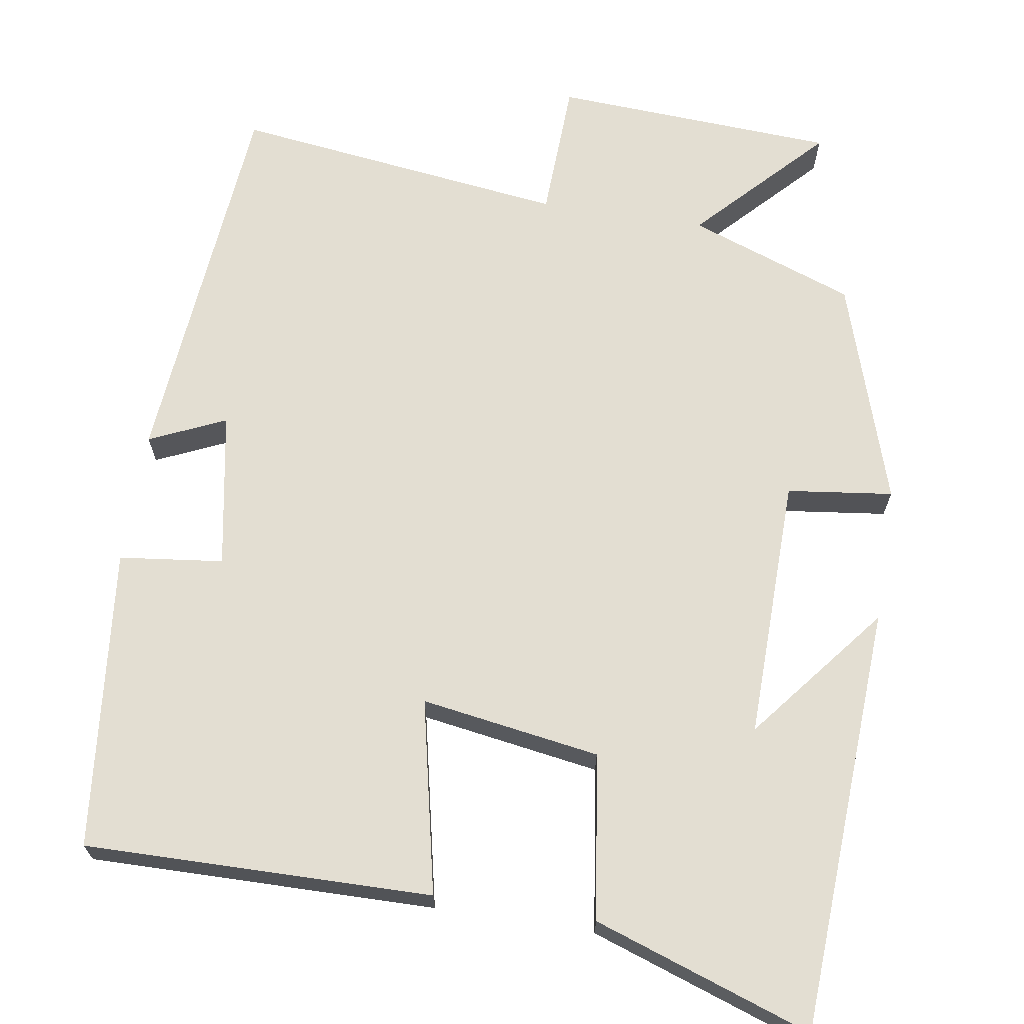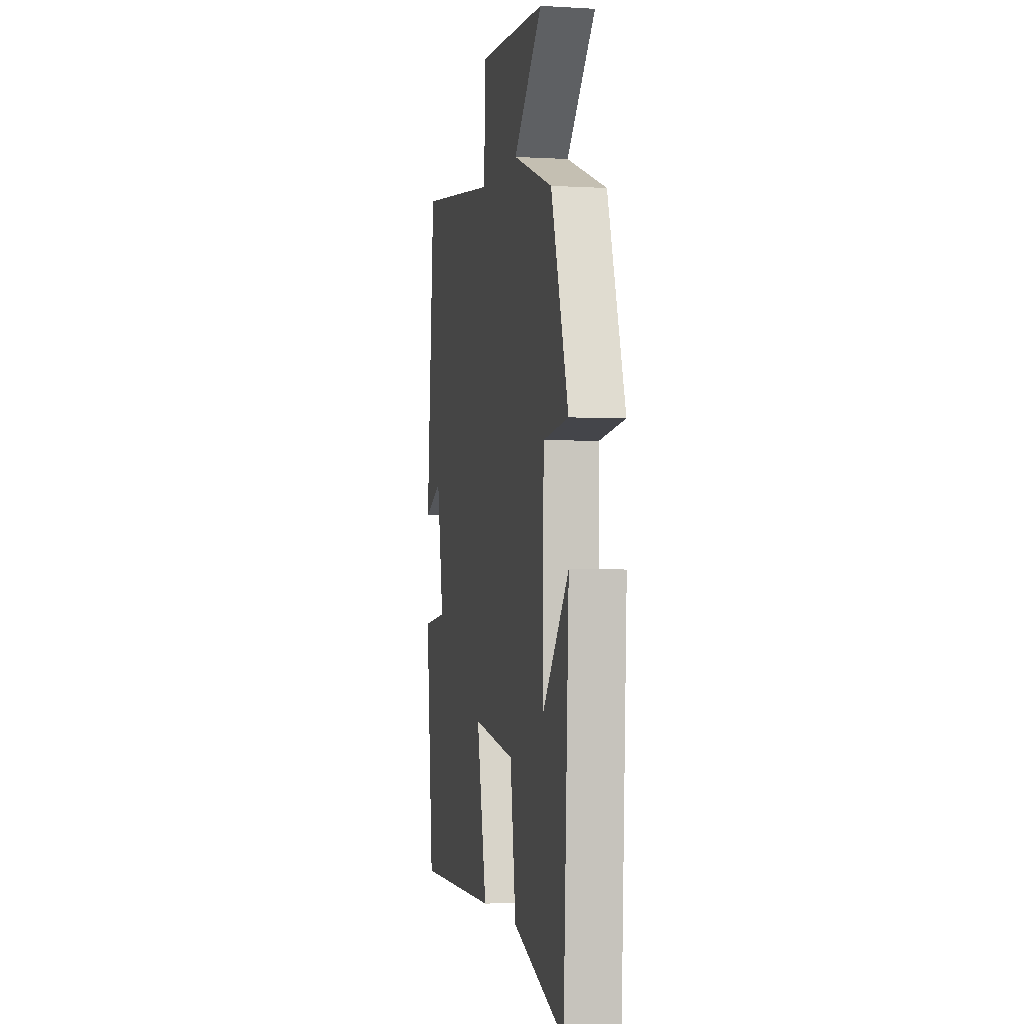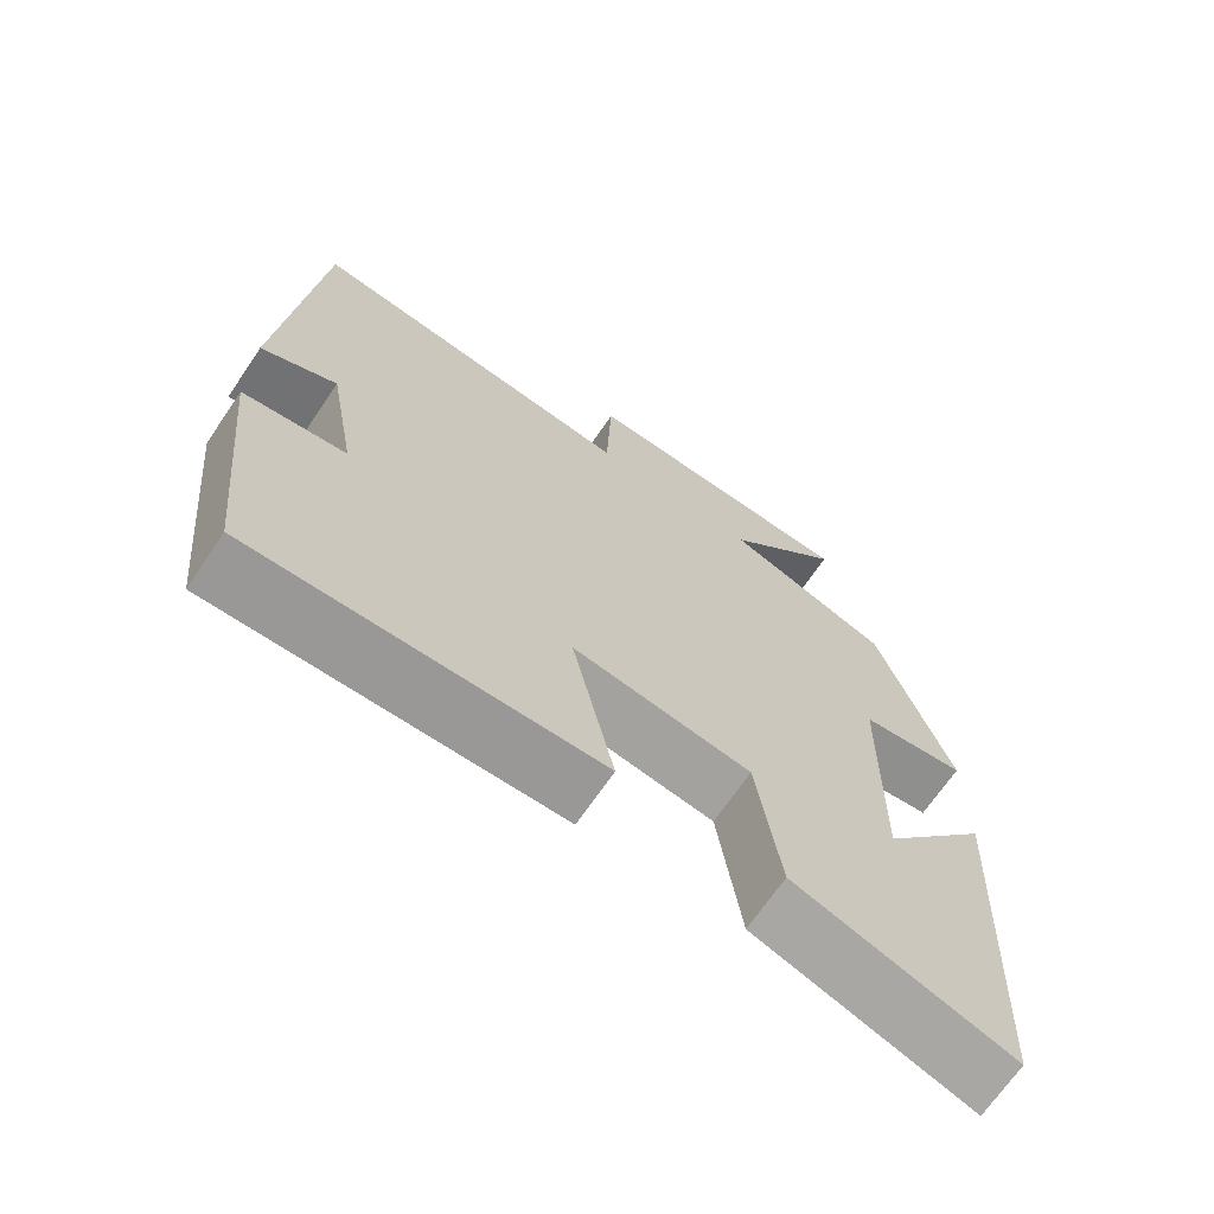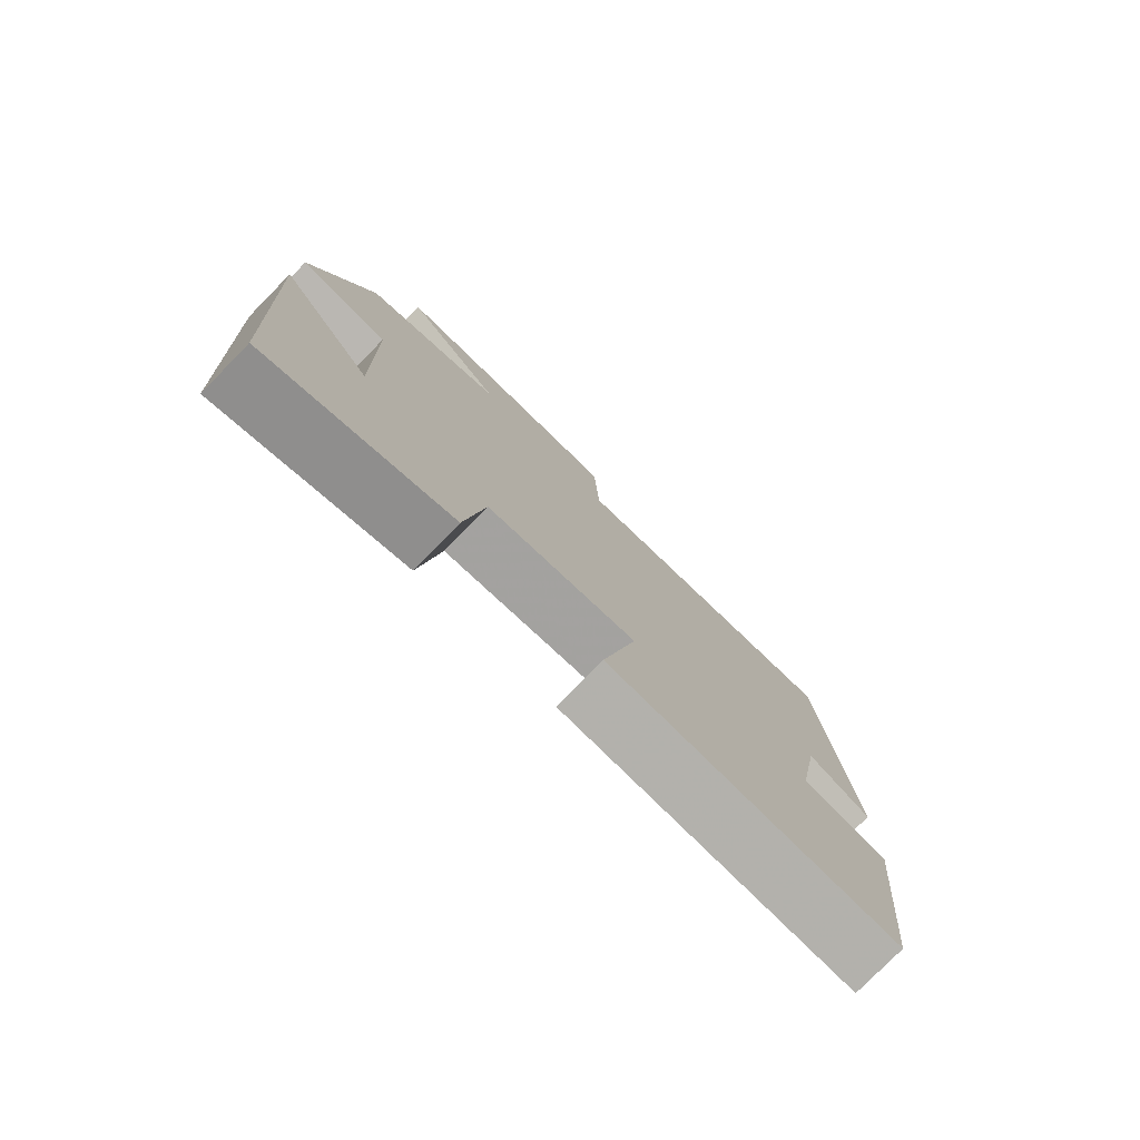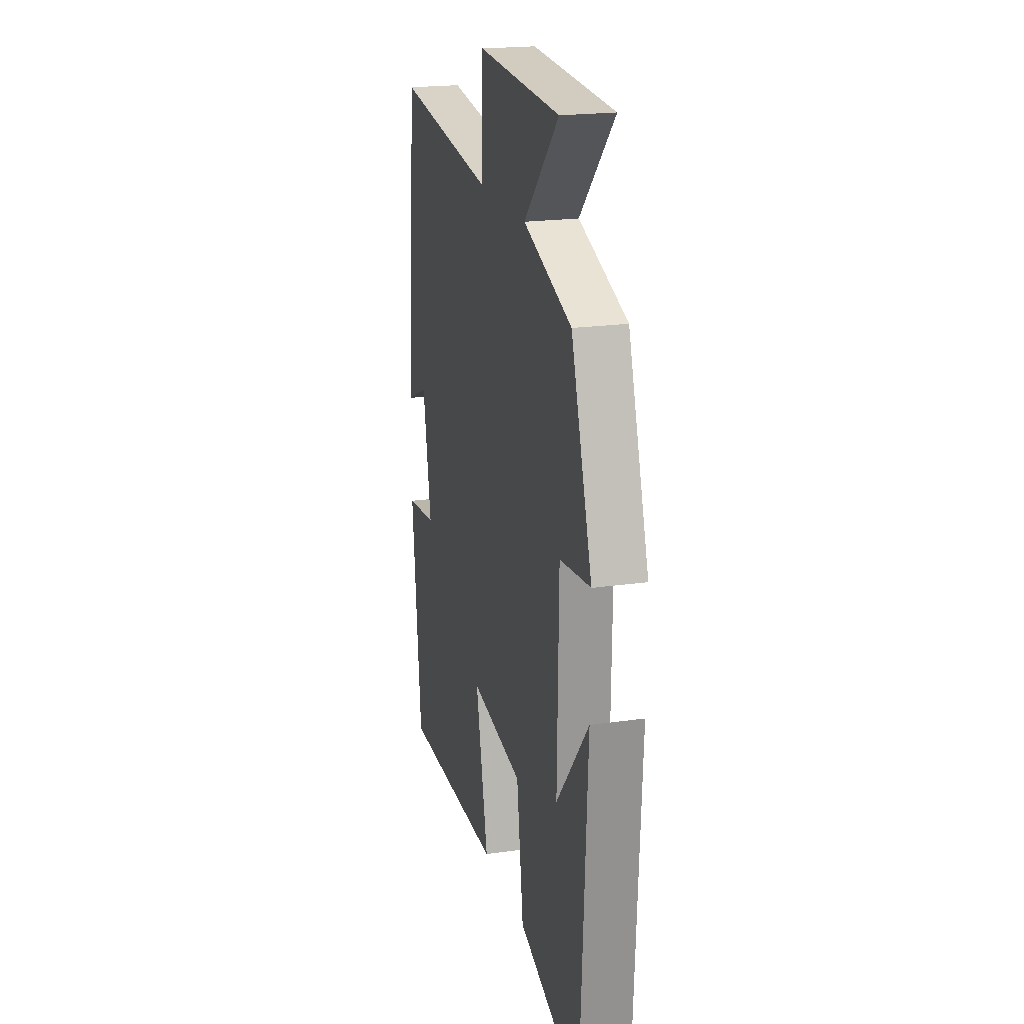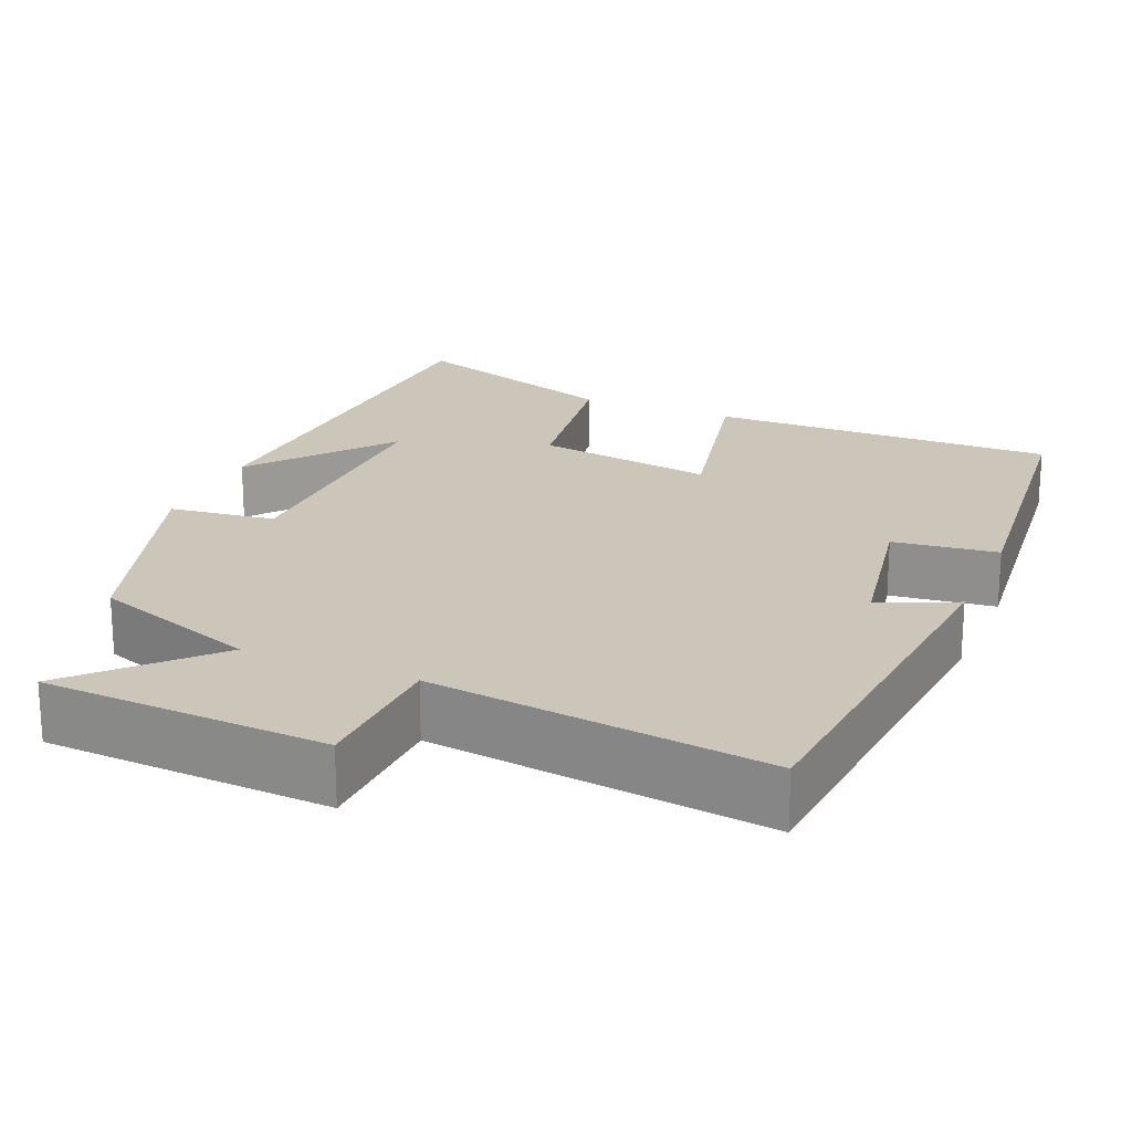
<metadata>
{"format":"obj","ext":"obj","renderer":"f3d","projection":"perspective","resolution":1024,"background":"white","views":[{"elev":67.6,"azim":-171.0,"up":"+Y"},{"elev":-2.3,"azim":-101.6,"up":"+Z"},{"elev":-68.9,"azim":145.8,"up":"+Z"},{"elev":-78.5,"azim":-44.5,"up":"+Z"},{"elev":20.7,"azim":-104.7,"up":"+Z"},{"elev":20.9,"azim":22.8,"up":"+Y"}]}
</metadata>
<code>
v 0.455 0.07 0.555
v 0.5 0.07 0.056
v 0.402 0.07 0.1
v 0.366 0.07 -0.102
v 0.5 0.07 -0.118
v 0.46 0.07 -0.506
v 0.014 0.07 -0.5
v 0.068 0.07 -0.251
v -0.162 0.07 -0.287
v -0.192 0.07 -0.5
v -0.471 0.07 -0.596
v -0.5 0.07 -0.045
v -0.358 0.07 -0.222
v -0.364 0.07 0.116
v -0.5 0.07 0.133
v -0.407 0.07 0.423
v -0.194 0.07 0.5
v -0.347 0.07 0.66
v 0.017 0.07 0.68
v 0.024 0.07 0.5
v 0.455 0 0.555
v 0.5 0 0.056
v 0.402 0 0.1
v 0.366 0 -0.102
v 0.5 0 -0.118
v 0.46 0 -0.506
v 0.014 0 -0.5
v 0.068 0 -0.251
v -0.162 0 -0.287
v -0.192 0 -0.5
v -0.471 0 -0.596
v -0.5 0 -0.045
v -0.358 0 -0.222
v -0.364 0 0.116
v -0.5 0 0.133
v -0.407 0 0.423
v -0.194 0 0.5
v -0.347 0 0.66
v 0.017 0 0.68
v 0.024 0 0.5
f 17 18 19 20
f 16 17 20
f 15 16 20
f 14 15 20
f 13 14 20 1
f 10 11 12 13
f 9 10 13
f 8 9 13 1
f 6 7 8
f 5 6 8
f 4 5 8
f 3 4 8 1
f 1 2 3
f 40 39 38 37
f 40 37 36
f 40 36 35
f 40 35 34
f 21 40 34 33
f 33 32 31 30
f 33 30 29
f 21 33 29 28
f 28 27 26
f 28 26 25
f 28 25 24
f 21 28 24 23
f 23 22 21
f 1 21 22 2
f 2 22 23 3
f 3 23 24 4
f 4 24 25 5
f 5 25 26 6
f 6 26 27 7
f 7 27 28 8
f 8 28 29 9
f 9 29 30 10
f 10 30 31 11
f 11 31 32 12
f 12 32 33 13
f 13 33 34 14
f 14 34 35 15
f 15 35 36 16
f 16 36 37 17
f 17 37 38 18
f 18 38 39 19
f 19 39 40 20
f 20 40 21 1

</code>
